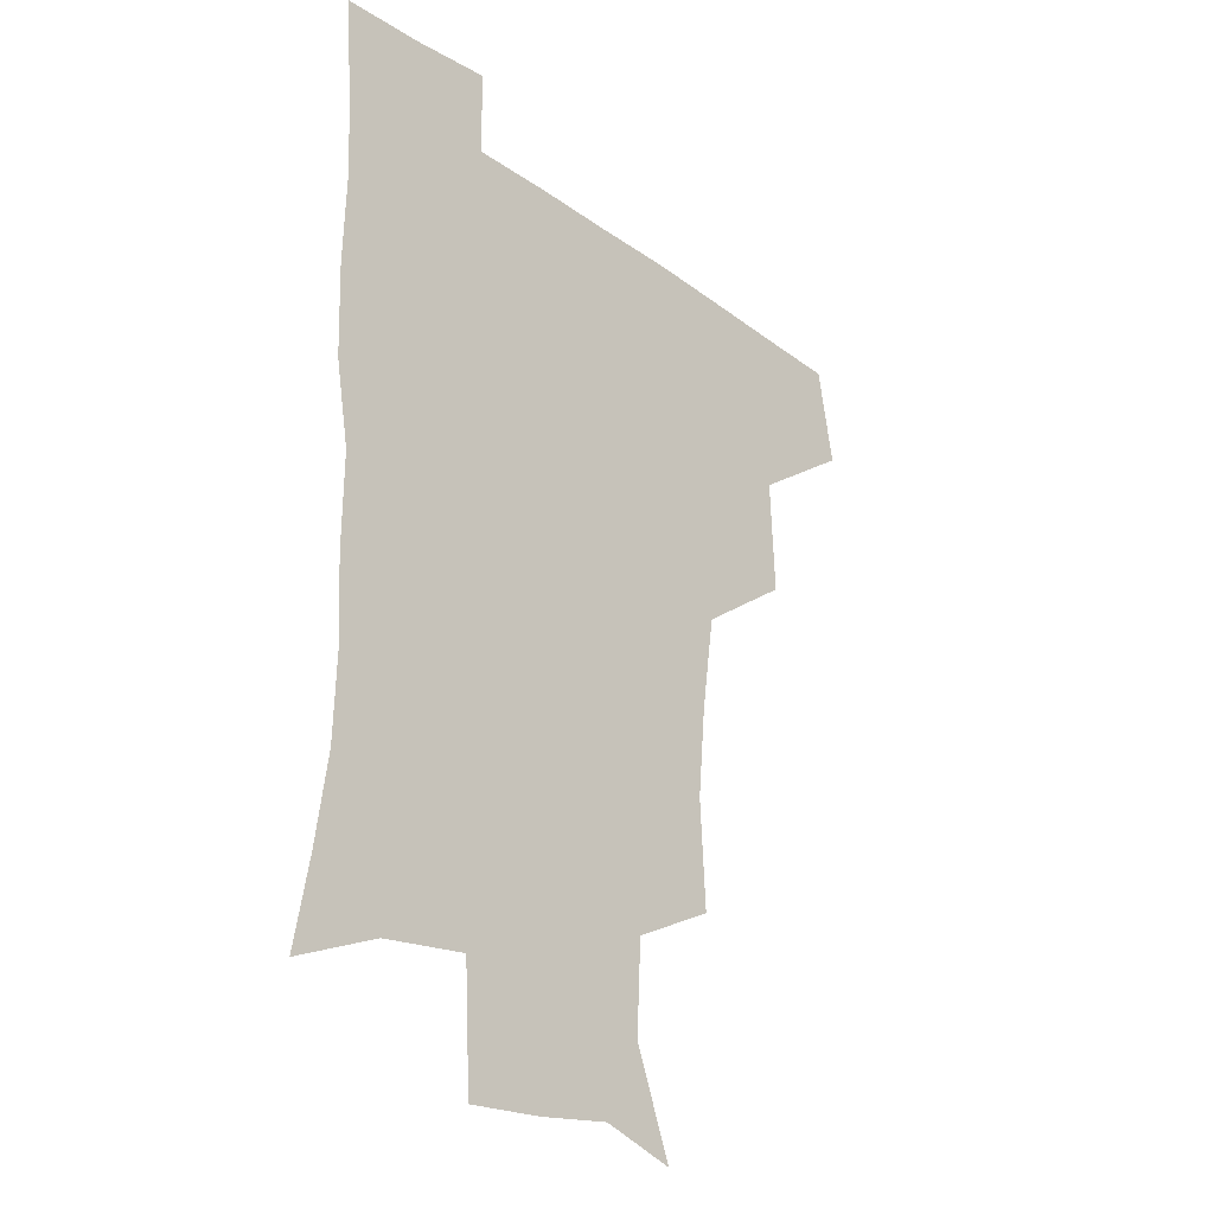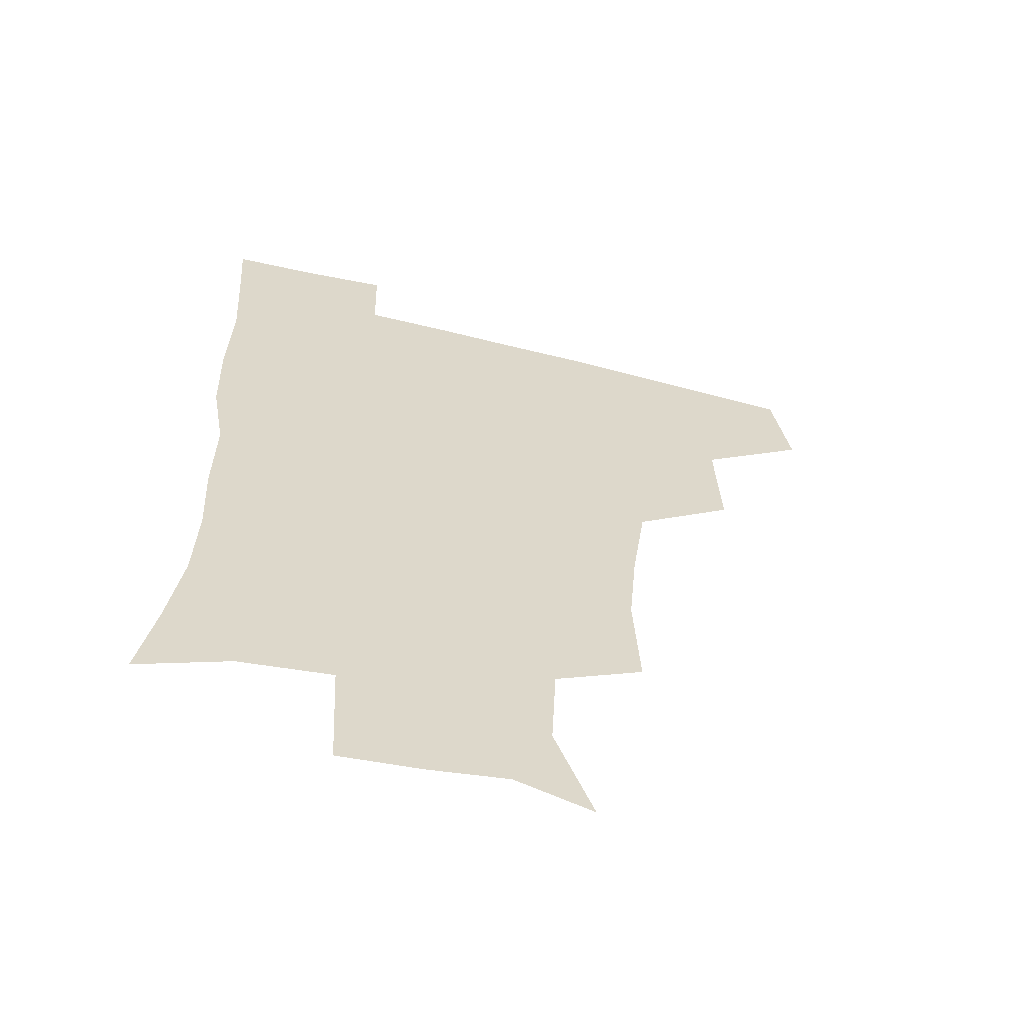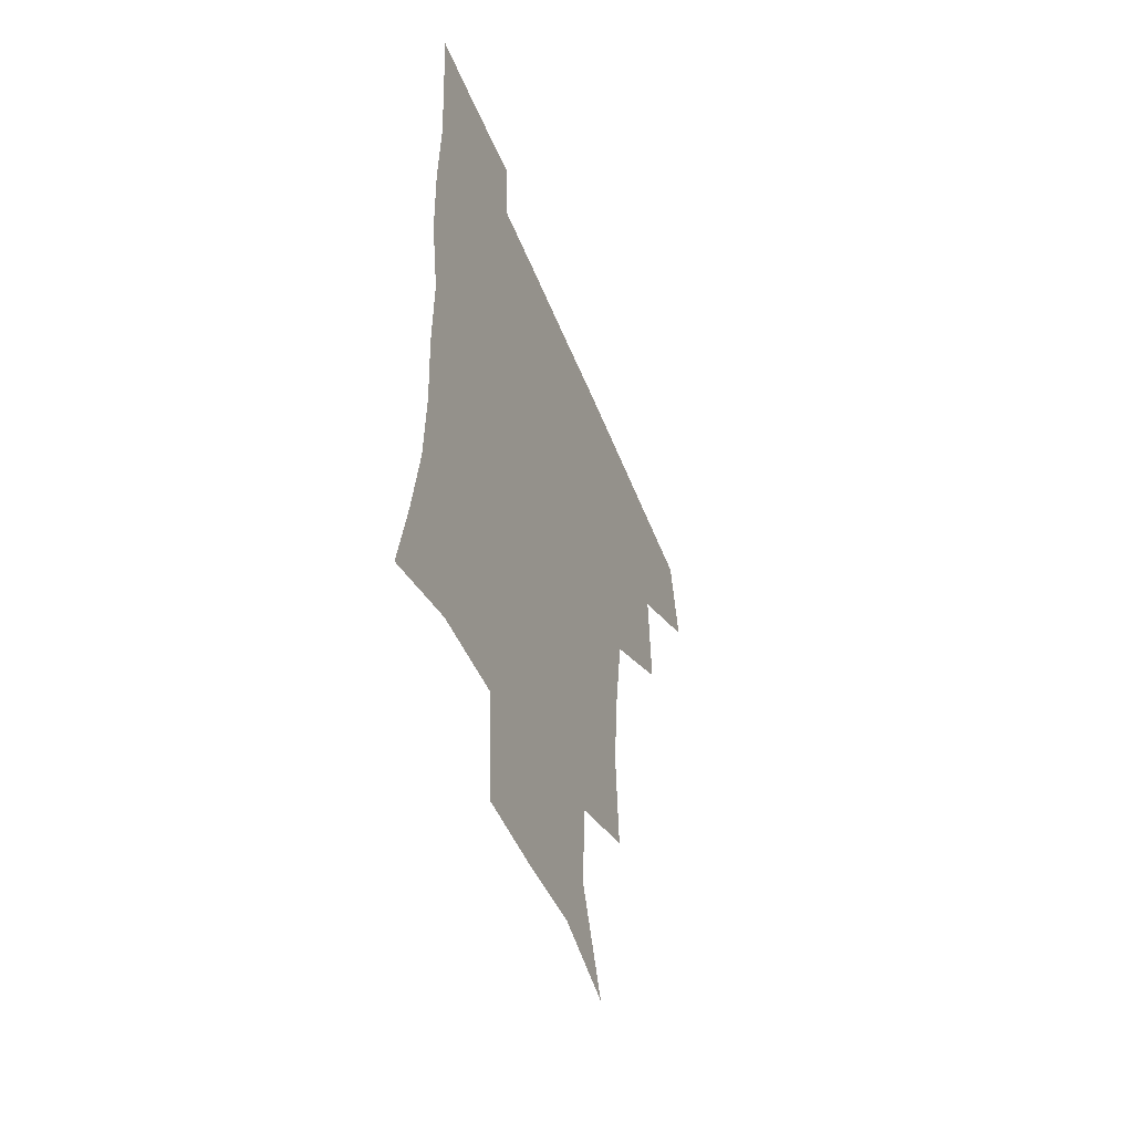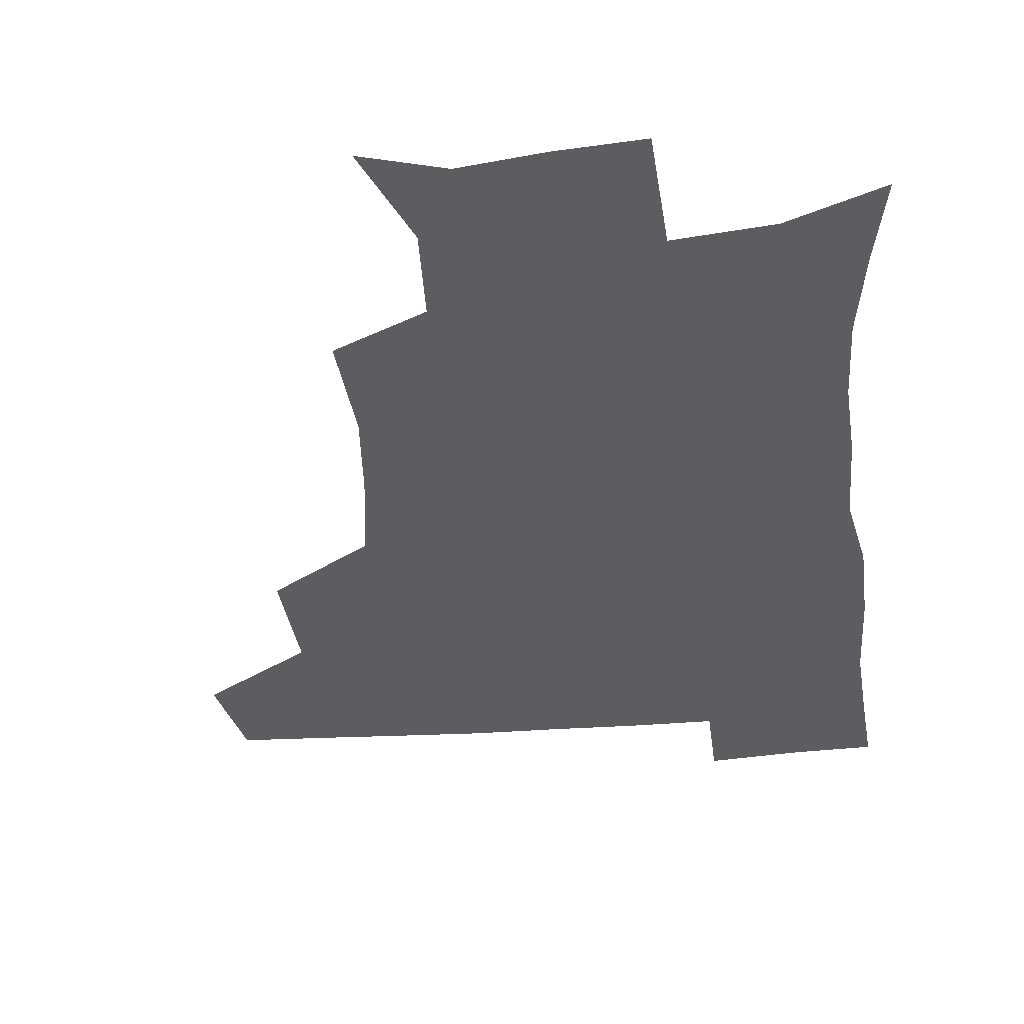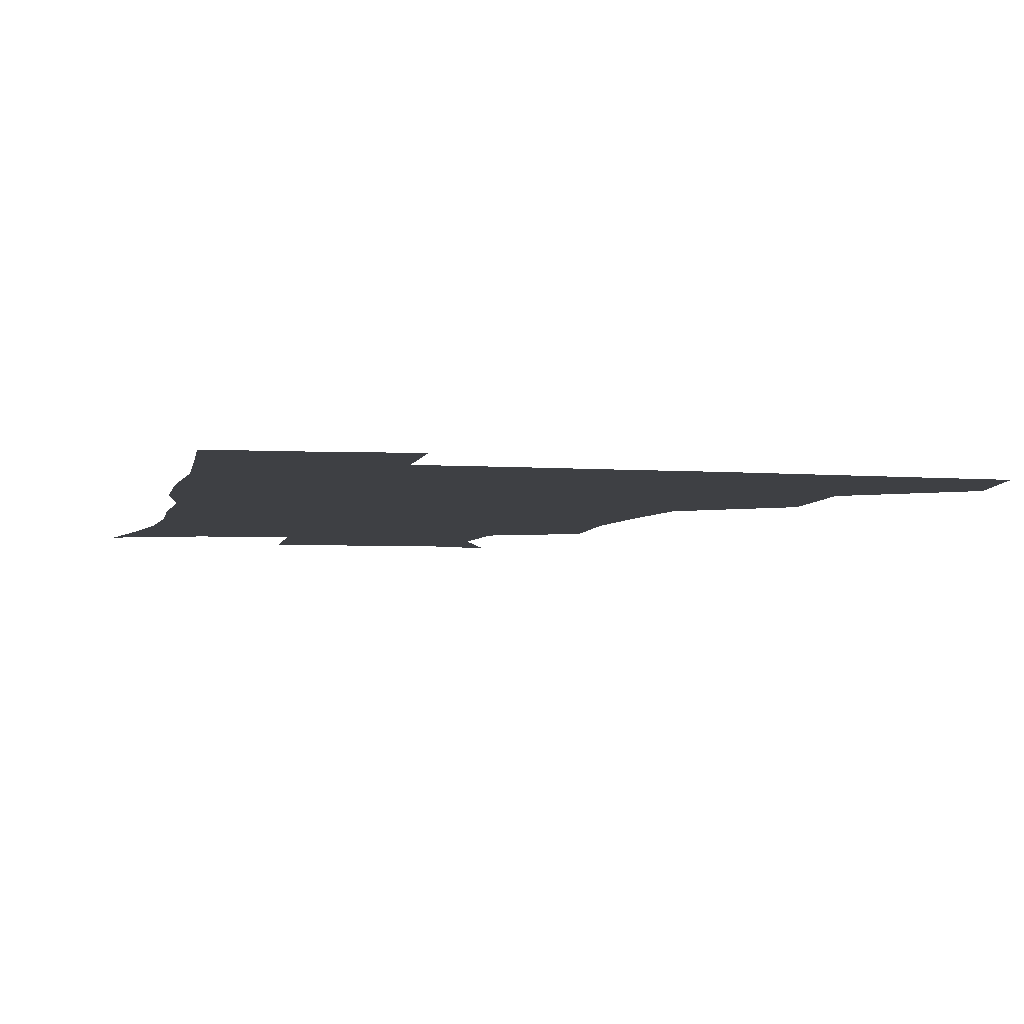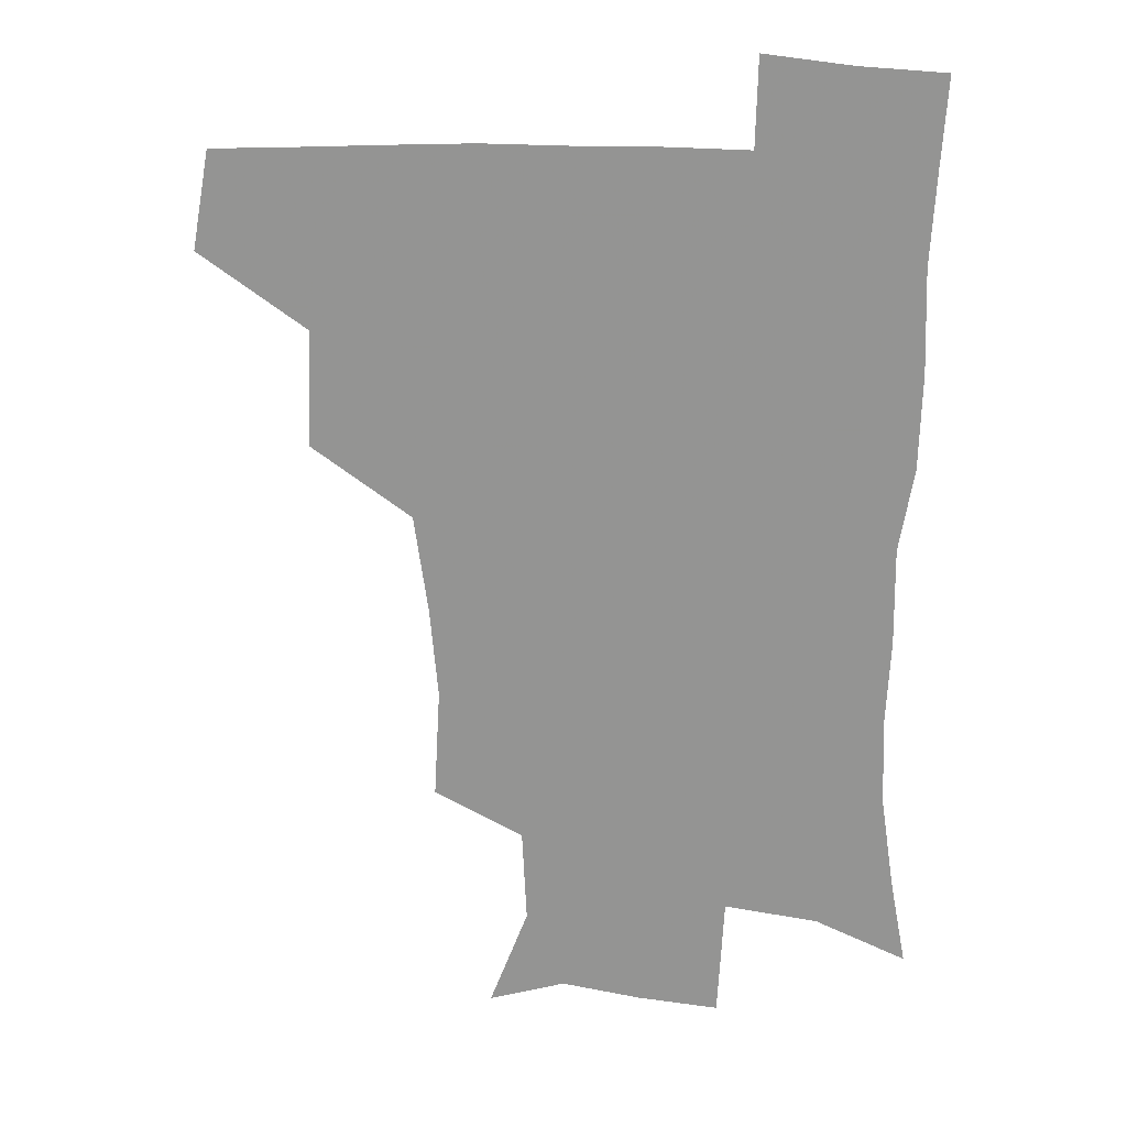
<metadata>
{"format":"obj","ext":"obj","renderer":"f3d","projection":"perspective","resolution":1024,"background":"white","views":[{"elev":-26.7,"azim":132.3,"up":"+Y"},{"elev":-60.1,"azim":165.7,"up":"+Y"},{"elev":-52.7,"azim":111.6,"up":"+Y"},{"elev":-35.5,"azim":5.8,"up":"+Z"},{"elev":-4.8,"azim":167.3,"up":"+Z"},{"elev":21.9,"azim":6.3,"up":"+Y"}]}
</metadata>
<code>
v 478 445.1 0
v 484.1 479.1 0
v 513.7 379 0
v 515.4 419.2 0
v 515.1 451.1 0
v 513.7 480.3 0
v 553.9 250.9 0
v 556.1 289.2 0
v 553.2 320.7 0
v 548.3 354.7 0
v 544.6 388.1 0
v 545.9 423.7 0
v 545 452.7 0
v 542.8 481.6 0
v 573 167.6 0
v 586.4 202.8 0
v 584.8 235.5 0
v 582.5 271.5 0
v 581.4 304.5 0
v 578.8 334.3 0
v 576.5 365.8 0
v 575.9 397.6 0
v 575 426.2 0
v 574.8 453.9 0
v 572 482.8 0
v 599.6 175.5 0
v 609.2 213.1 0
v 607.8 244.6 0
v 606.9 279.8 0
v 605.8 309.2 0
v 604.3 339.1 0
v 603.3 369.2 0
v 603.1 399.7 0
v 602.7 426.7 0
v 602.6 454.7 0
v 601.8 482.7 0
v 627.1 171.5 0
v 632.7 216 0
v 632.1 249.5 0
v 631.2 279.7 0
v 630.3 311.6 0
v 629.9 341.5 0
v 629.7 371.3 0
v 629.8 400.3 0
v 630.3 427.3 0
v 630.9 455.2 0
v 630.5 483.1 0
v 655.4 169.1 0
v 657.6 211.3 0
v 656.4 247.8 0
v 655.3 280.4 0
v 655.2 309.5 0
v 655.2 339.8 0
v 655.7 369.4 0
v 656.3 398.7 0
v 657.5 426.8 0
v 658.5 455.2 0
v 659.9 482.7 0
v 660.6 513 0
v 689.9 207.3 0
v 683.3 242.1 0
v 680.4 274.3 0
v 679.3 305.8 0
v 681.6 332.9 0
v 681.8 364.2 0
v 683.3 393.9 0
v 684.5 423.7 0
v 685.7 453.7 0
v 687.8 481.5 0
v 690.6 509.6 0
v 721.3 194 0
v 715.7 224.5 0
v 711 256.4 0
v 710 286.9 0
v 711.5 316.2 0
v 711.1 349.7 0
v 716 378.4 0
v 716.9 410.9 0
v 715.8 446.4 0
v 717.6 477.8 0
v 719.7 508 0
f 4 5 1
f 1 5 2
f 5 6 2
f 10 11 3
f 3 11 4
f 11 12 4
f 4 12 5
f 12 13 5
f 5 13 6
f 13 14 6
f 17 18 7
f 7 18 8
f 18 19 8
f 8 19 9
f 19 20 9
f 9 20 10
f 20 21 10
f 10 21 11
f 21 22 11
f 11 22 12
f 22 23 12
f 12 23 13
f 23 24 13
f 13 24 14
f 24 25 14
f 15 26 16
f 26 27 16
f 16 27 17
f 27 28 17
f 17 28 18
f 28 29 18
f 18 29 19
f 29 30 19
f 19 30 20
f 30 31 20
f 20 31 21
f 31 32 21
f 21 32 22
f 32 33 22
f 22 33 23
f 33 34 23
f 23 34 24
f 34 35 24
f 24 35 25
f 35 36 25
f 26 37 27
f 37 38 27
f 27 38 28
f 38 39 28
f 28 39 29
f 39 40 29
f 29 40 30
f 40 41 30
f 30 41 31
f 41 42 31
f 31 42 32
f 42 43 32
f 32 43 33
f 43 44 33
f 33 44 34
f 44 45 34
f 34 45 35
f 45 46 35
f 35 46 36
f 46 47 36
f 37 48 38
f 48 49 38
f 38 49 39
f 49 50 39
f 39 50 40
f 50 51 40
f 40 51 41
f 51 52 41
f 41 52 42
f 52 53 42
f 42 53 43
f 53 54 43
f 43 54 44
f 54 55 44
f 44 55 45
f 55 56 45
f 45 56 46
f 56 57 46
f 46 57 47
f 57 58 47
f 49 60 50
f 60 61 50
f 50 61 51
f 61 62 51
f 51 62 52
f 62 63 52
f 52 63 53
f 63 64 53
f 53 64 54
f 64 65 54
f 54 65 55
f 65 66 55
f 55 66 56
f 66 67 56
f 56 67 57
f 67 68 57
f 57 68 58
f 68 69 58
f 58 69 59
f 69 70 59
f 60 71 61
f 71 72 61
f 61 72 62
f 72 73 62
f 62 73 63
f 73 74 63
f 63 74 64
f 74 75 64
f 64 75 65
f 75 76 65
f 65 76 66
f 76 77 66
f 66 77 67
f 77 78 67
f 67 78 68
f 78 79 68
f 68 79 69
f 79 80 69
f 69 80 70
f 80 81 70

</code>
